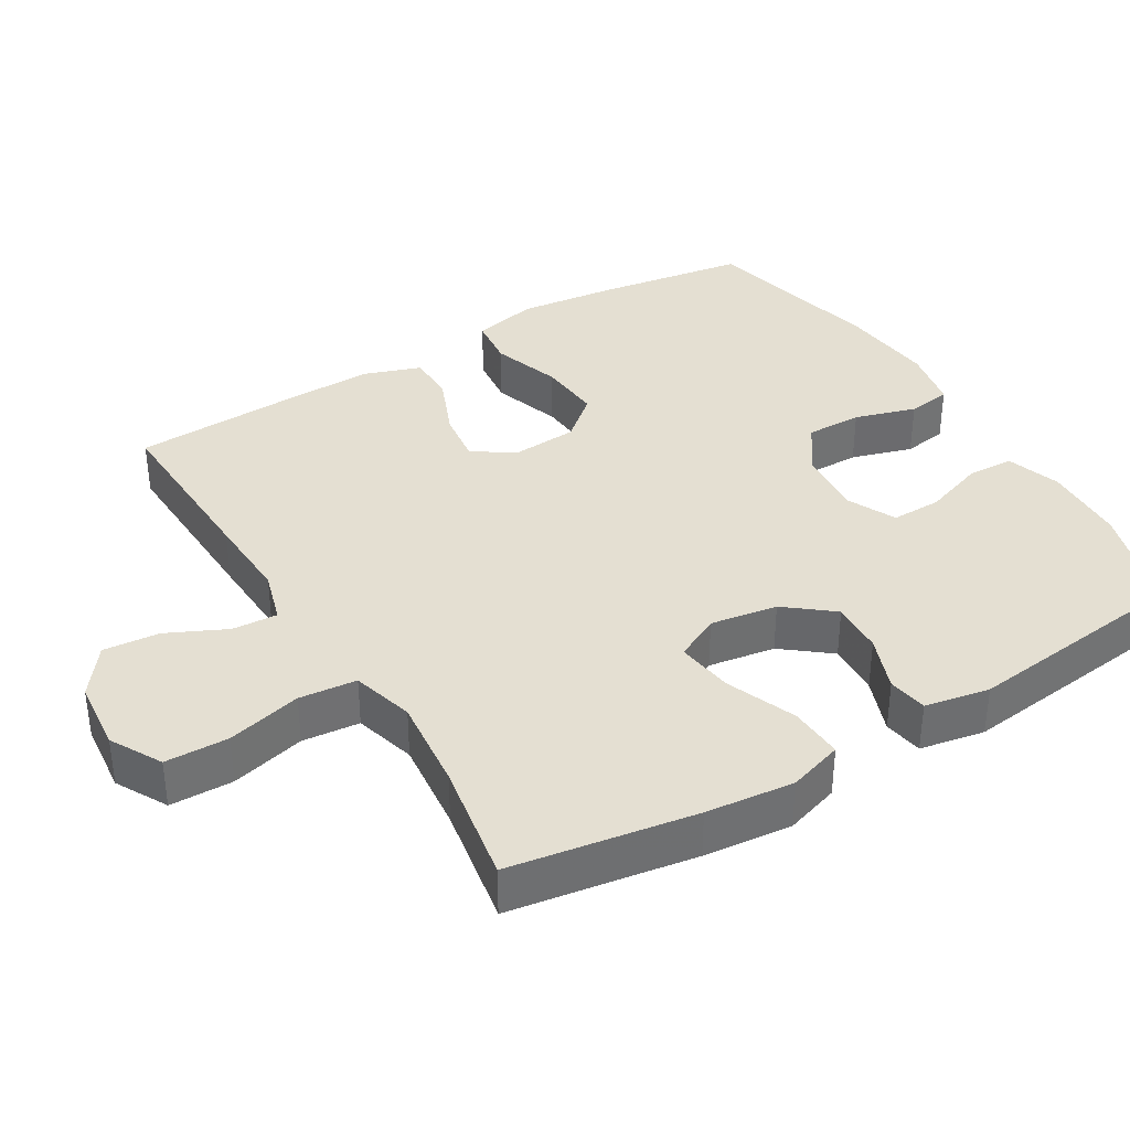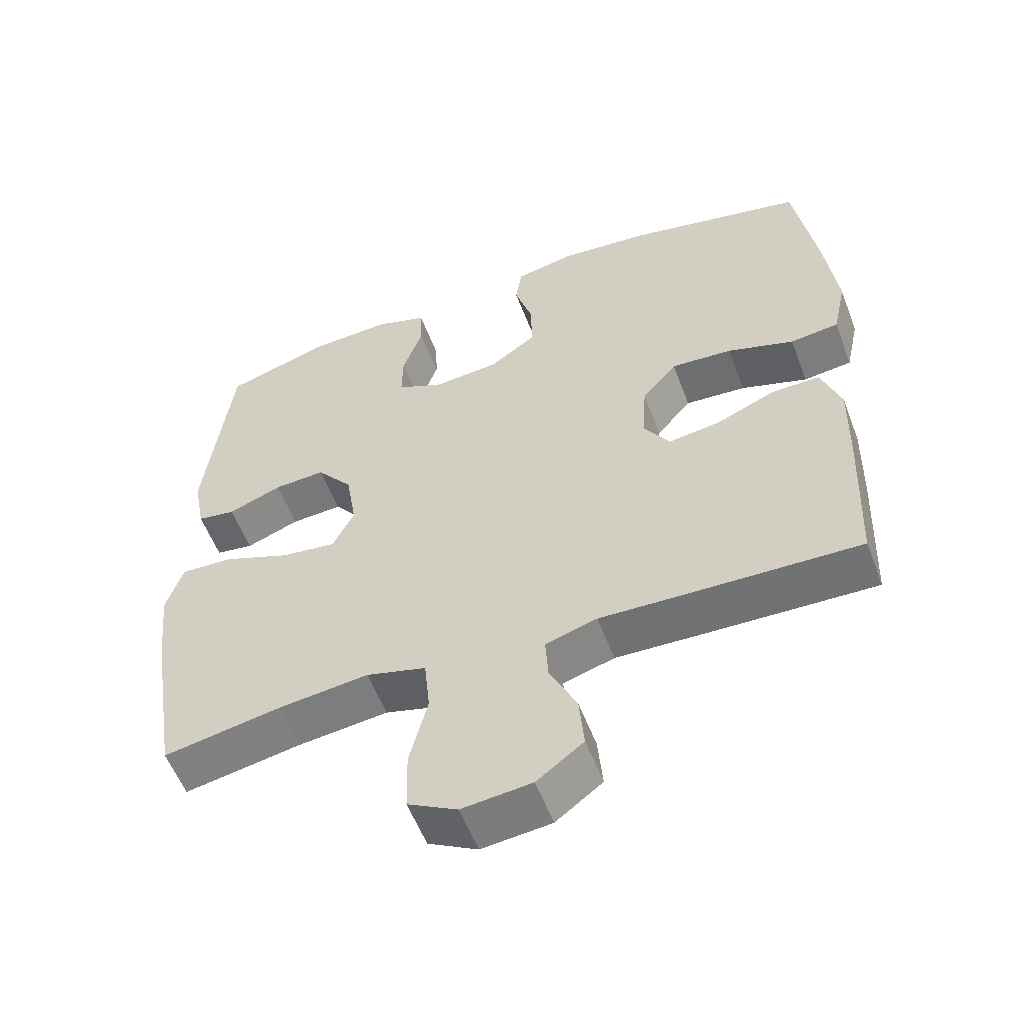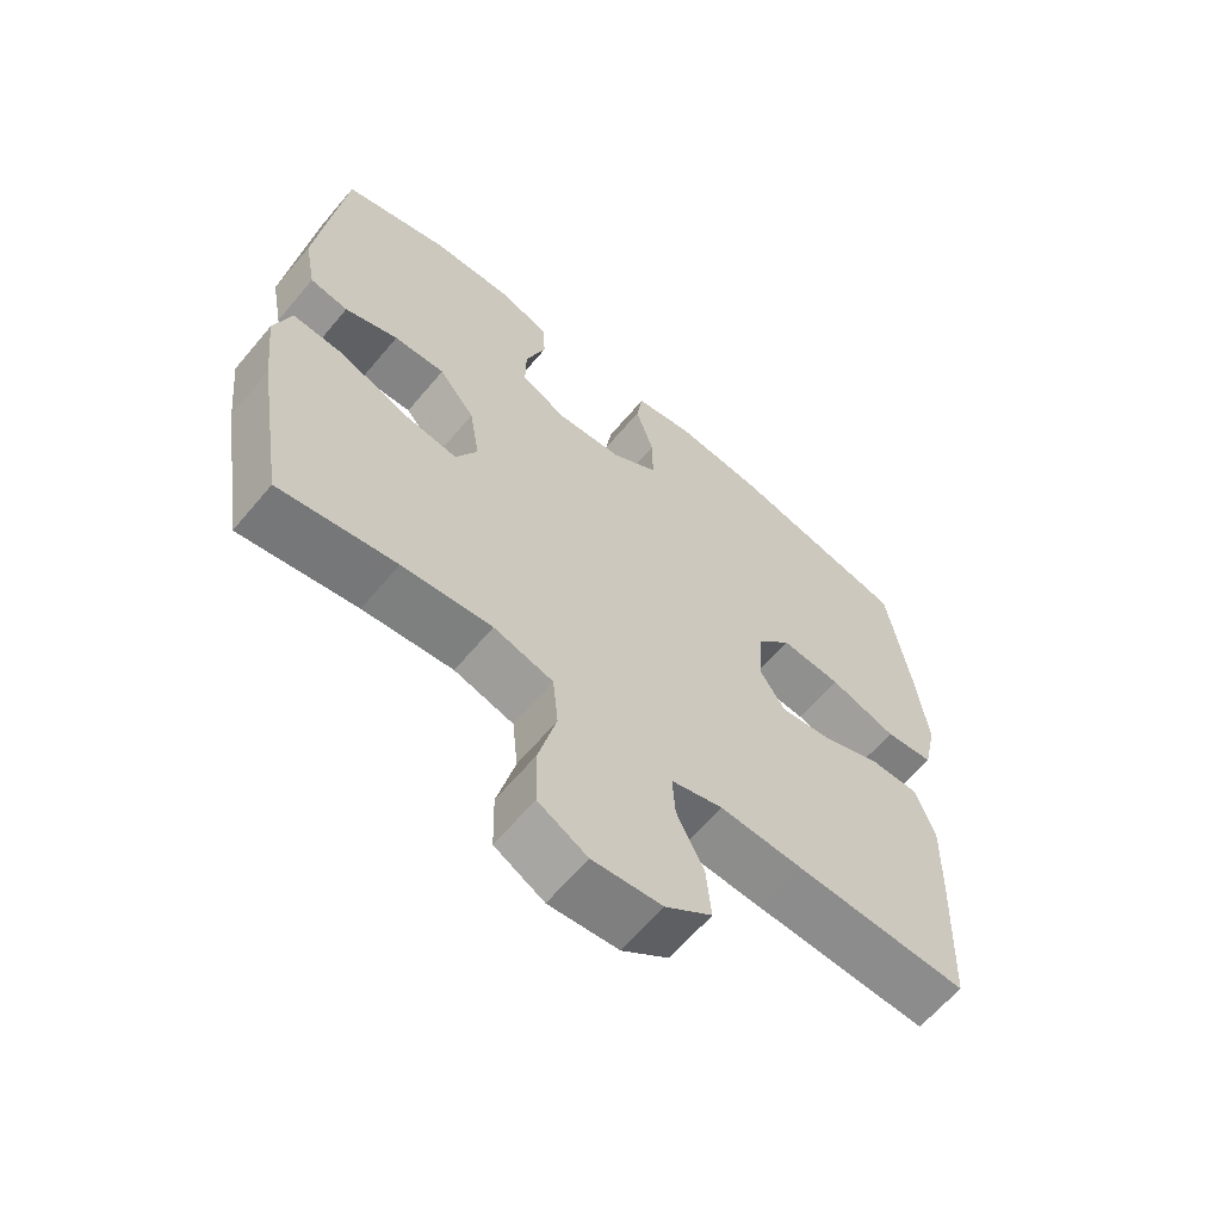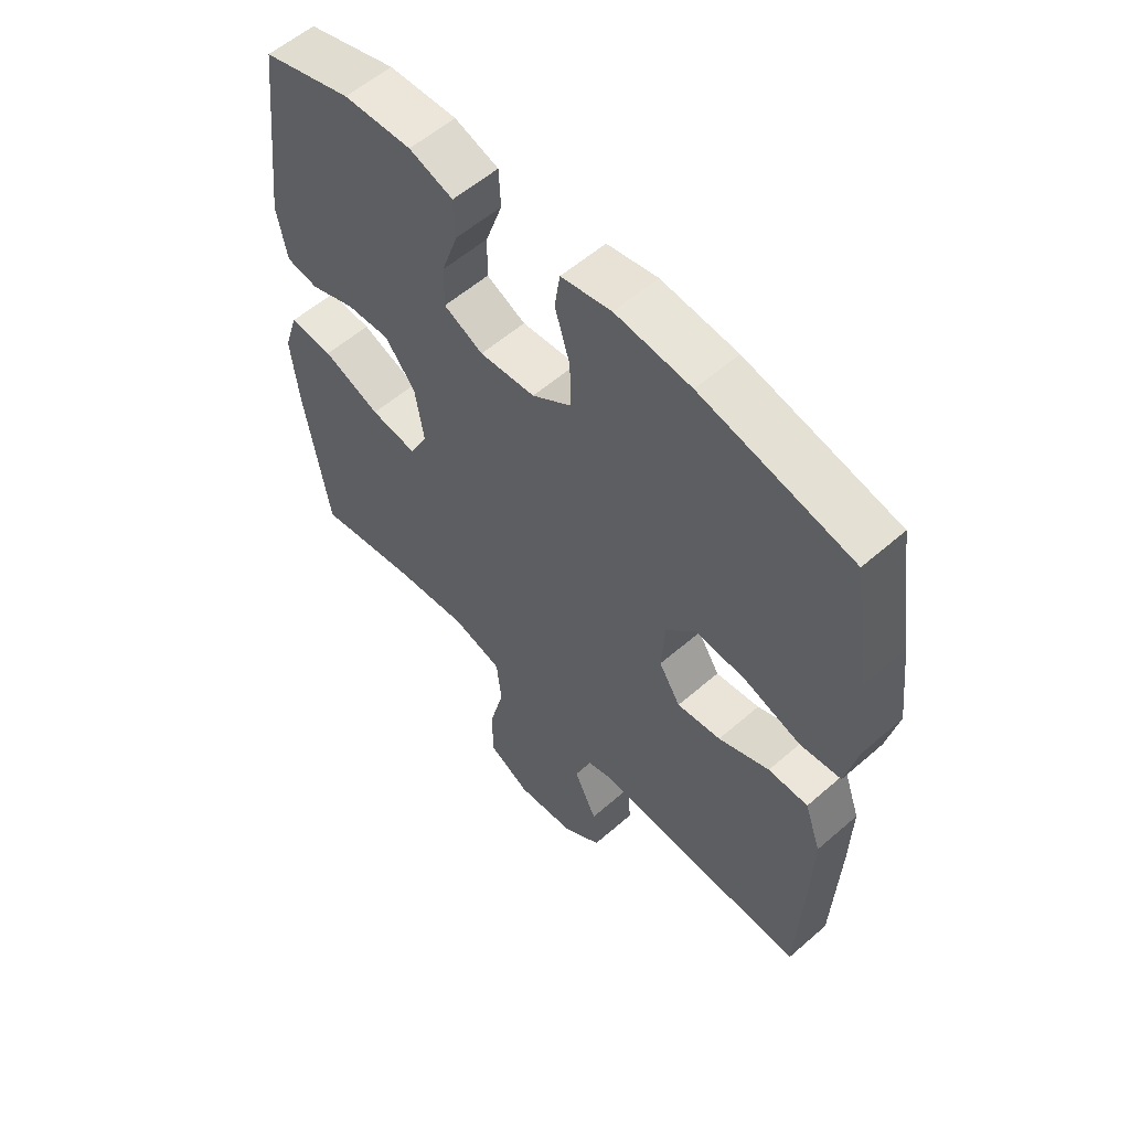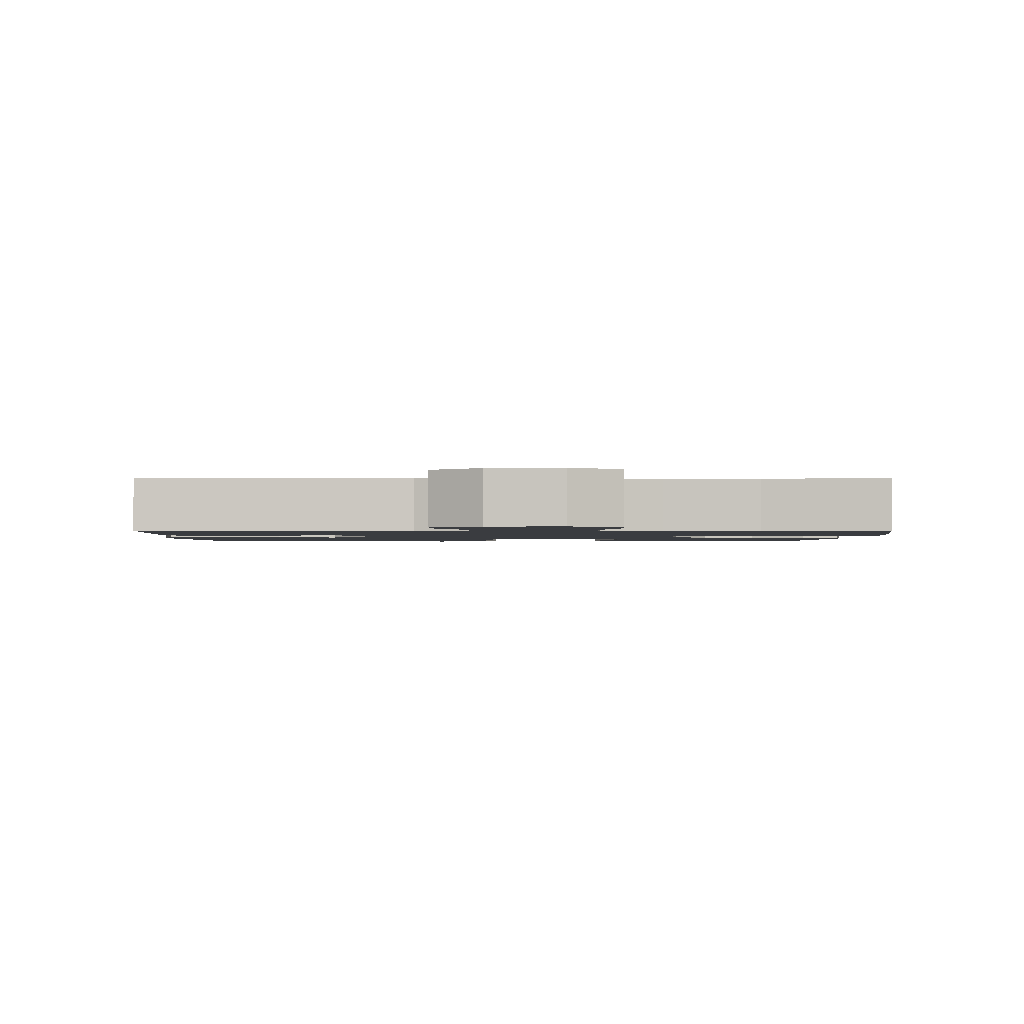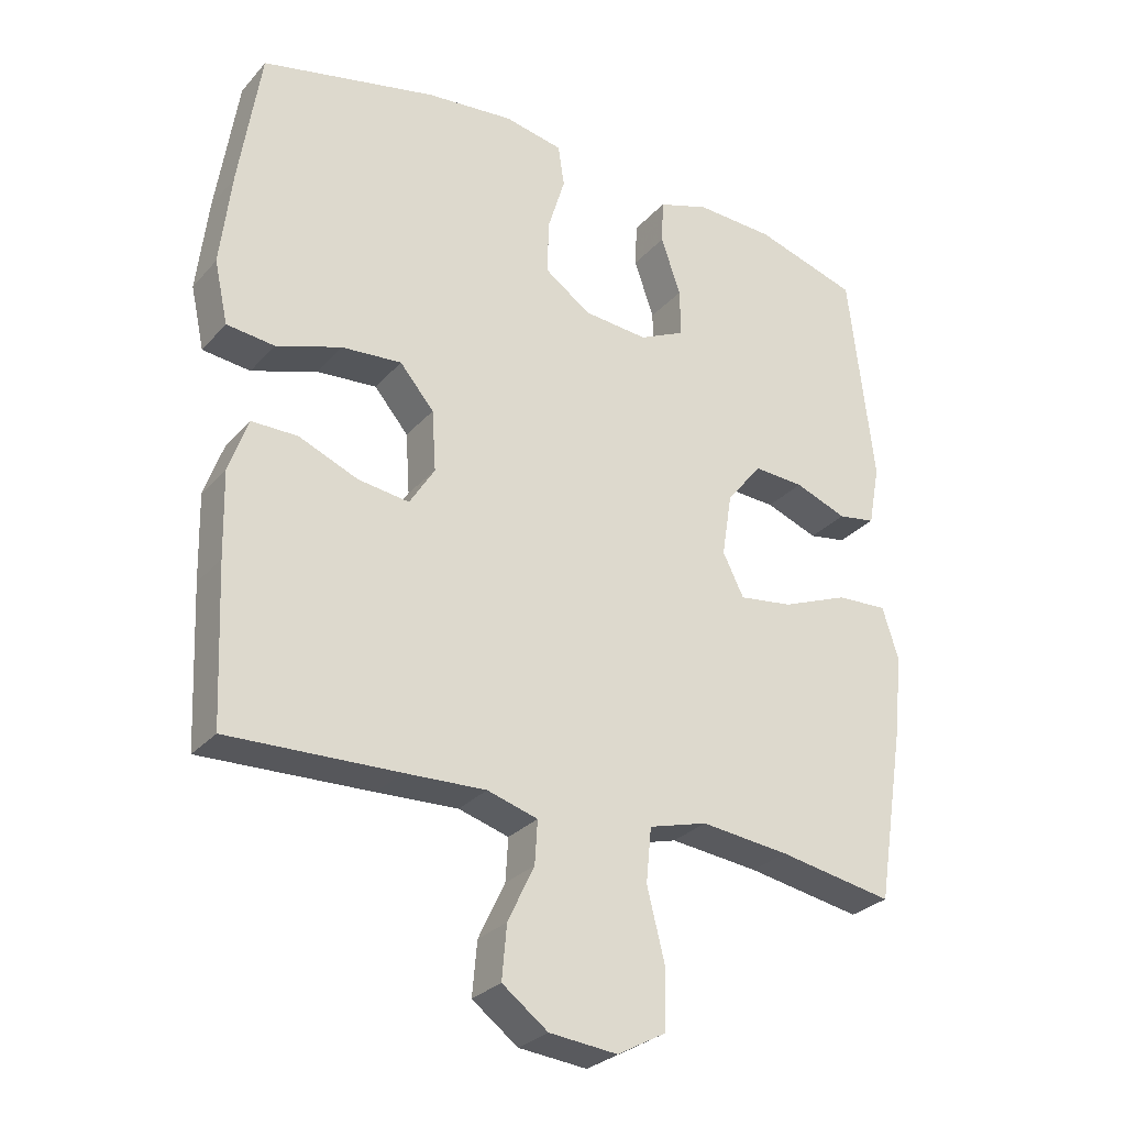
<metadata>
{"format":"obj","ext":"obj","renderer":"f3d","projection":"perspective","resolution":1024,"background":"white","views":[{"elev":36.9,"azim":-121.1,"up":"+Y"},{"elev":-56.4,"azim":20.7,"up":"+Z"},{"elev":-63.2,"azim":-40.0,"up":"+Z"},{"elev":57.2,"azim":47.8,"up":"+Z"},{"elev":-1.5,"azim":179.3,"up":"+Y"},{"elev":-28.5,"azim":147.4,"up":"+Z"}]}
</metadata>
<code>
v -0.5 0.07 -0.5
v -0.541 0.07 -0.244
v -0.554 0.07 -0.122
v -0.53 0.07 -0.046
v -0.455 0.07 -0.05
v -0.357 0.07 -0.089
v -0.278 0.07 -0.1
v -0.247 0.07 -0.038
v -0.262 0.07 0.055
v -0.314 0.07 0.12
v -0.388 0.07 0.116
v -0.465 0.07 0.087
v -0.52 0.07 0.096
v -0.537 0.07 0.186
v -0.5 0.07 0.5
v -0.348 0.07 0.546
v -0.232 0.07 0.551
v -0.157 0.07 0.526
v -0.154 0.07 0.461
v -0.183 0.07 0.377
v -0.184 0.07 0.307
v -0.117 0.07 0.275
v -0.022 0.07 0.283
v 0.045 0.07 0.33
v 0.044 0.07 0.408
v 0.018 0.07 0.493
v 0.027 0.07 0.554
v 0.113 0.07 0.571
v 0.242 0.07 0.558
v 0.5 0.07 0.5
v 0.532 0.07 0.292
v 0.548 0.07 0.155
v 0.528 0.07 0.064
v 0.458 0.07 0.056
v 0.362 0.07 0.088
v 0.274 0.07 0.095
v 0.224 0.07 0.036
v 0.218 0.07 -0.053
v 0.255 0.07 -0.112
v 0.33 0.07 -0.102
v 0.417 0.07 -0.066
v 0.485 0.07 -0.066
v 0.513 0.07 -0.146
v 0.51 0.07 -0.271
v 0.5 0.07 -0.5
v 0.25 0.07 -0.491
v 0.131 0.07 -0.486
v 0.057 0.07 -0.508
v 0.061 0.07 -0.571
v 0.1 0.07 -0.653
v 0.107 0.07 -0.731
v 0.04 0.07 -0.781
v -0.06 0.07 -0.791
v -0.131 0.07 -0.752
v -0.133 0.07 -0.664
v -0.107 0.07 -0.56
v -0.115 0.07 -0.48
v -0.201 0.07 -0.456
v -0.331 0.07 -0.47
v -0.5 0 -0.5
v -0.541 0 -0.244
v -0.554 0 -0.122
v -0.53 0 -0.046
v -0.455 0 -0.05
v -0.357 0 -0.089
v -0.278 0 -0.1
v -0.247 0 -0.038
v -0.262 0 0.055
v -0.314 0 0.12
v -0.388 0 0.116
v -0.465 0 0.087
v -0.52 0 0.096
v -0.537 0 0.186
v -0.5 0 0.5
v -0.348 0 0.546
v -0.232 0 0.551
v -0.157 0 0.526
v -0.154 0 0.461
v -0.183 0 0.377
v -0.184 0 0.307
v -0.117 0 0.275
v -0.022 0 0.283
v 0.045 0 0.33
v 0.044 0 0.408
v 0.018 0 0.493
v 0.027 0 0.554
v 0.113 0 0.571
v 0.242 0 0.558
v 0.5 0 0.5
v 0.532 0 0.292
v 0.548 0 0.155
v 0.528 0 0.064
v 0.458 0 0.056
v 0.362 0 0.088
v 0.274 0 0.095
v 0.224 0 0.036
v 0.218 0 -0.053
v 0.255 0 -0.112
v 0.33 0 -0.102
v 0.417 0 -0.066
v 0.485 0 -0.066
v 0.513 0 -0.146
v 0.51 0 -0.271
v 0.5 0 -0.5
v 0.25 0 -0.491
v 0.131 0 -0.486
v 0.057 0 -0.508
v 0.061 0 -0.571
v 0.1 0 -0.653
v 0.107 0 -0.731
v 0.04 0 -0.781
v -0.06 0 -0.791
v -0.131 0 -0.752
v -0.133 0 -0.664
v -0.107 0 -0.56
v -0.115 0 -0.48
v -0.201 0 -0.456
v -0.331 0 -0.47
f 54 55 56
f 53 54 56
f 52 53 56
f 51 52 56
f 50 51 56
f 49 50 56
f 48 49 56 57
f 47 48 57 58
f 46 47 58
f 45 46 58
f 44 45 58
f 43 44 58
f 42 43 58
f 41 42 58
f 40 41 58
f 33 34 35
f 32 33 35
f 31 32 35
f 30 31 35
f 29 30 35
f 28 29 35
f 27 28 35
f 26 27 35
f 25 26 35
f 24 25 35 36
f 23 24 36 37
f 18 19 20
f 17 18 20
f 16 17 20
f 15 16 20
f 14 15 20
f 13 14 20
f 12 13 20
f 11 12 20
f 10 11 20 21
f 9 10 21 22
f 4 5 6
f 3 4 6
f 2 3 6
f 1 2 6
f 59 1 6
f 59 6 7
f 39 40 58 59
f 59 7 8
f 39 59 8
f 38 39 8
f 23 37 38
f 22 23 38
f 9 22 38
f 8 9 38
f 115 114 113
f 115 113 112
f 115 112 111
f 115 111 110
f 115 110 109
f 115 109 108
f 116 115 108 107
f 117 116 107 106
f 117 106 105
f 117 105 104
f 117 104 103
f 117 103 102
f 117 102 101
f 117 101 100
f 117 100 99
f 94 93 92
f 94 92 91
f 94 91 90
f 94 90 89
f 94 89 88
f 94 88 87
f 94 87 86
f 94 86 85
f 94 85 84
f 95 94 84 83
f 96 95 83 82
f 79 78 77
f 79 77 76
f 79 76 75
f 79 75 74
f 79 74 73
f 79 73 72
f 79 72 71
f 79 71 70
f 80 79 70 69
f 81 80 69 68
f 65 64 63
f 65 63 62
f 65 62 61
f 65 61 60
f 65 60 118
f 66 65 118
f 118 117 99 98
f 67 66 118
f 67 118 98
f 67 98 97
f 97 96 82
f 97 82 81
f 97 81 68
f 97 68 67
f 1 60 61 2
f 2 61 62 3
f 3 62 63 4
f 4 63 64 5
f 5 64 65 6
f 6 65 66 7
f 7 66 67 8
f 8 67 68 9
f 9 68 69 10
f 10 69 70 11
f 11 70 71 12
f 12 71 72 13
f 13 72 73 14
f 14 73 74 15
f 15 74 75 16
f 16 75 76 17
f 17 76 77 18
f 18 77 78 19
f 19 78 79 20
f 20 79 80 21
f 21 80 81 22
f 22 81 82 23
f 23 82 83 24
f 24 83 84 25
f 25 84 85 26
f 26 85 86 27
f 27 86 87 28
f 28 87 88 29
f 29 88 89 30
f 30 89 90 31
f 31 90 91 32
f 32 91 92 33
f 33 92 93 34
f 34 93 94 35
f 35 94 95 36
f 36 95 96 37
f 37 96 97 38
f 38 97 98 39
f 39 98 99 40
f 40 99 100 41
f 41 100 101 42
f 42 101 102 43
f 43 102 103 44
f 44 103 104 45
f 45 104 105 46
f 46 105 106 47
f 47 106 107 48
f 48 107 108 49
f 49 108 109 50
f 50 109 110 51
f 51 110 111 52
f 52 111 112 53
f 53 112 113 54
f 54 113 114 55
f 55 114 115 56
f 56 115 116 57
f 57 116 117 58
f 58 117 118 59
f 59 118 60 1

</code>
